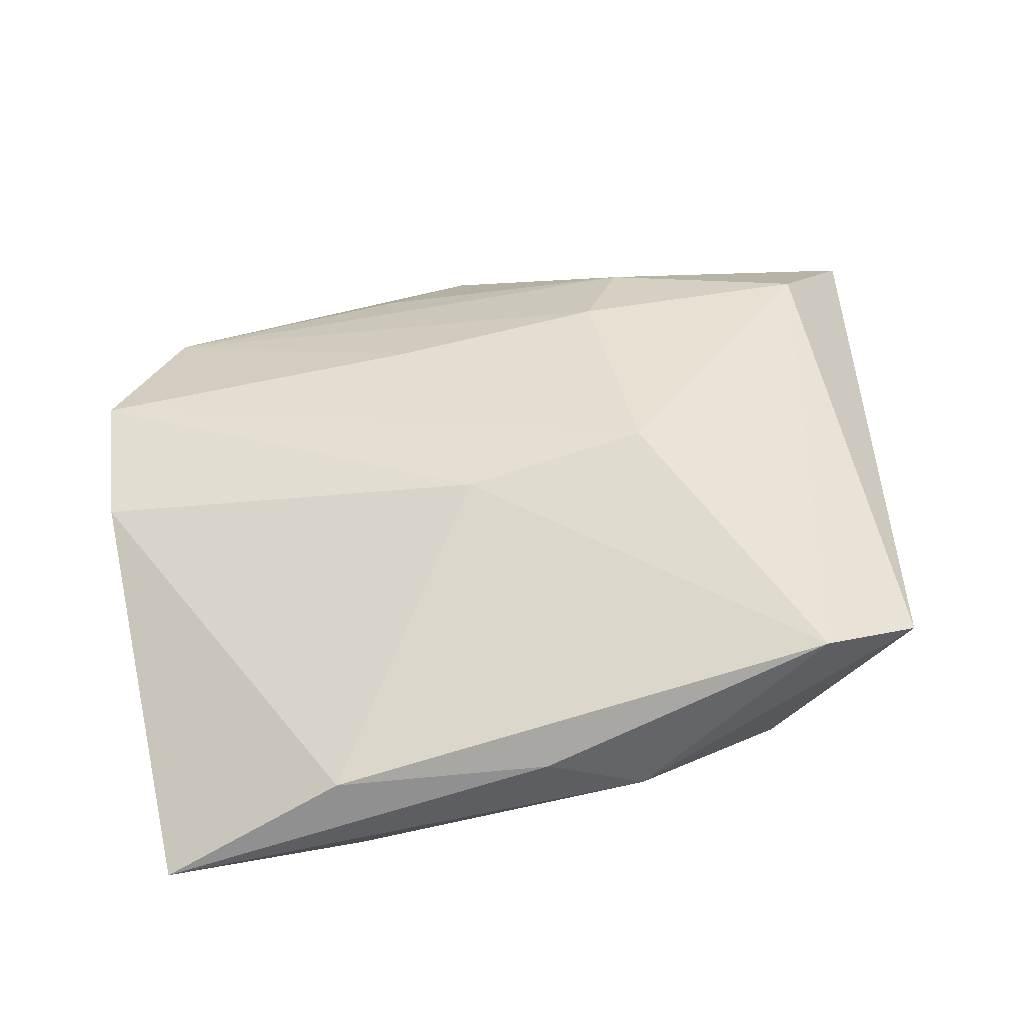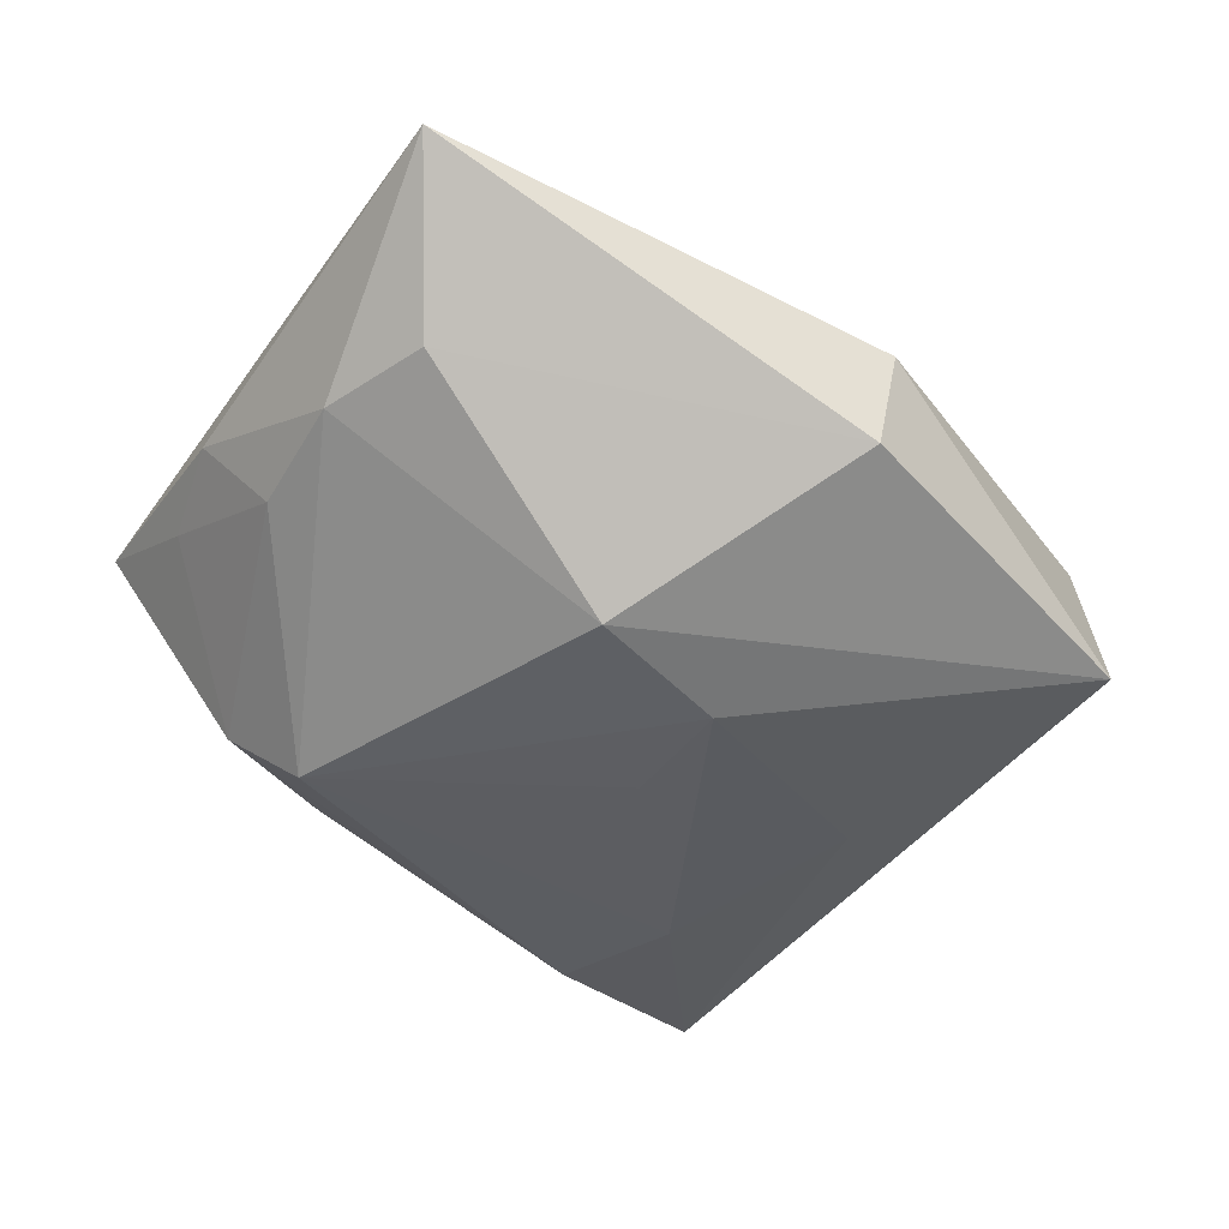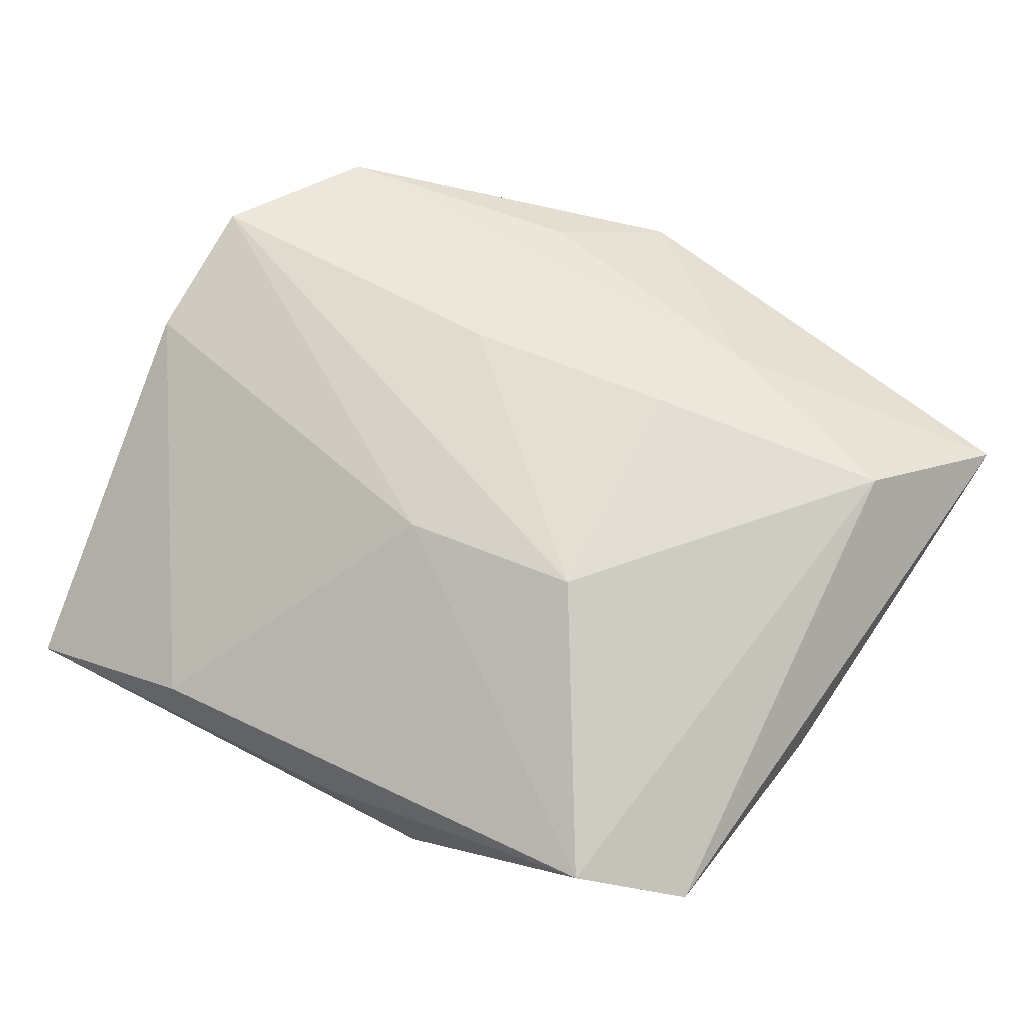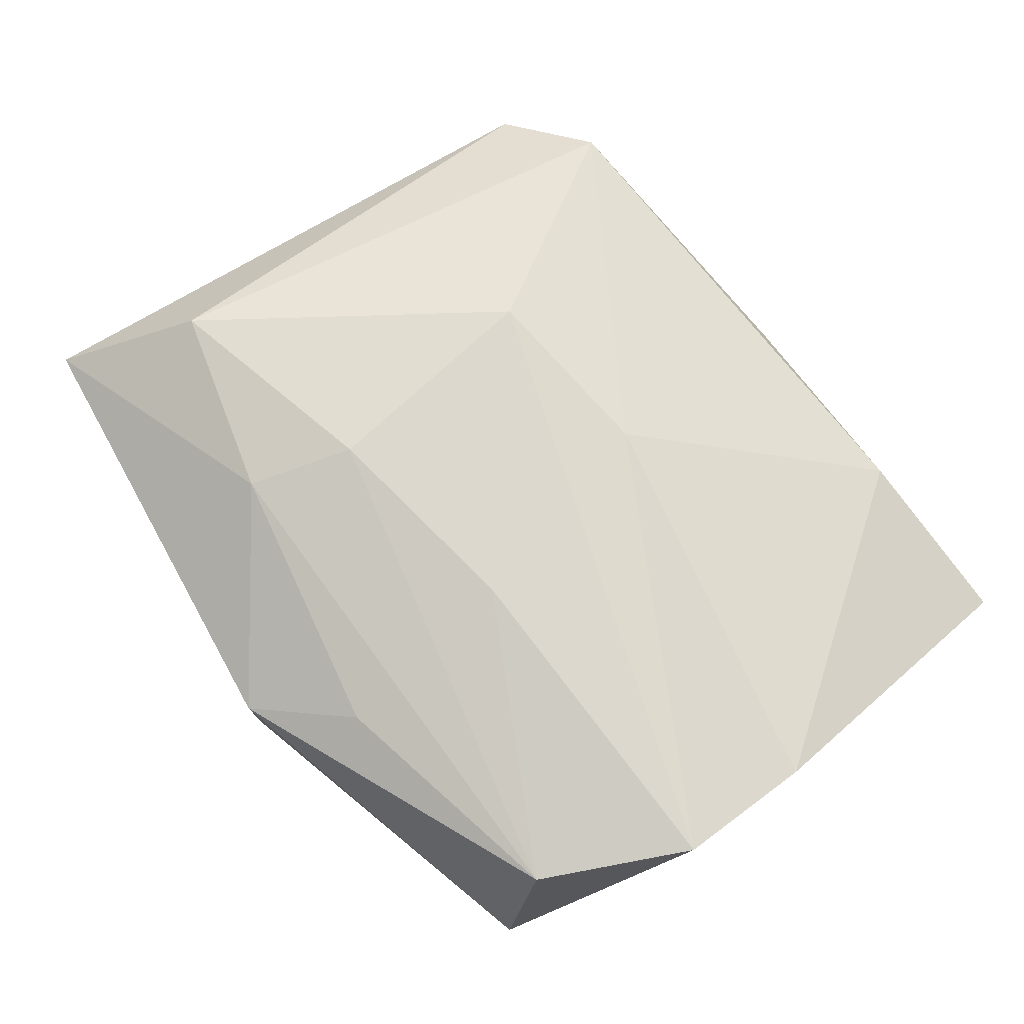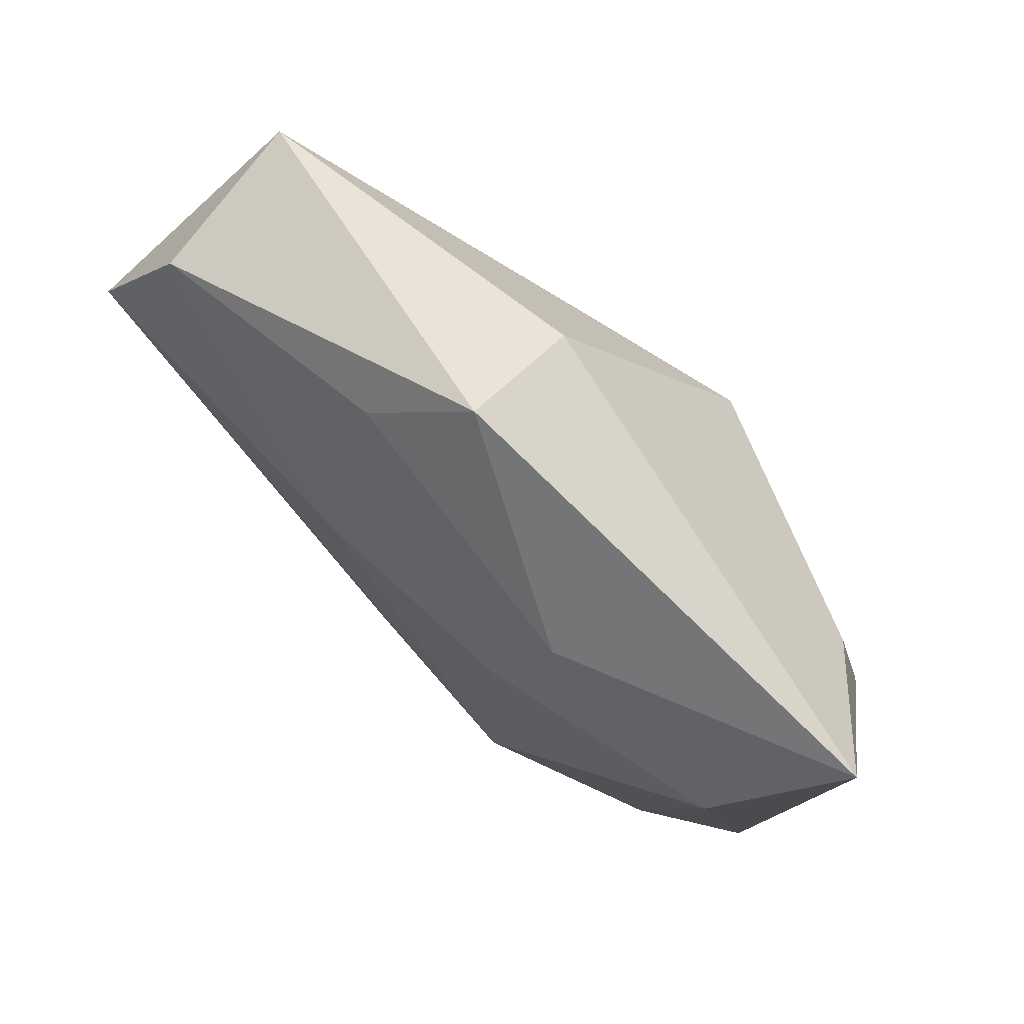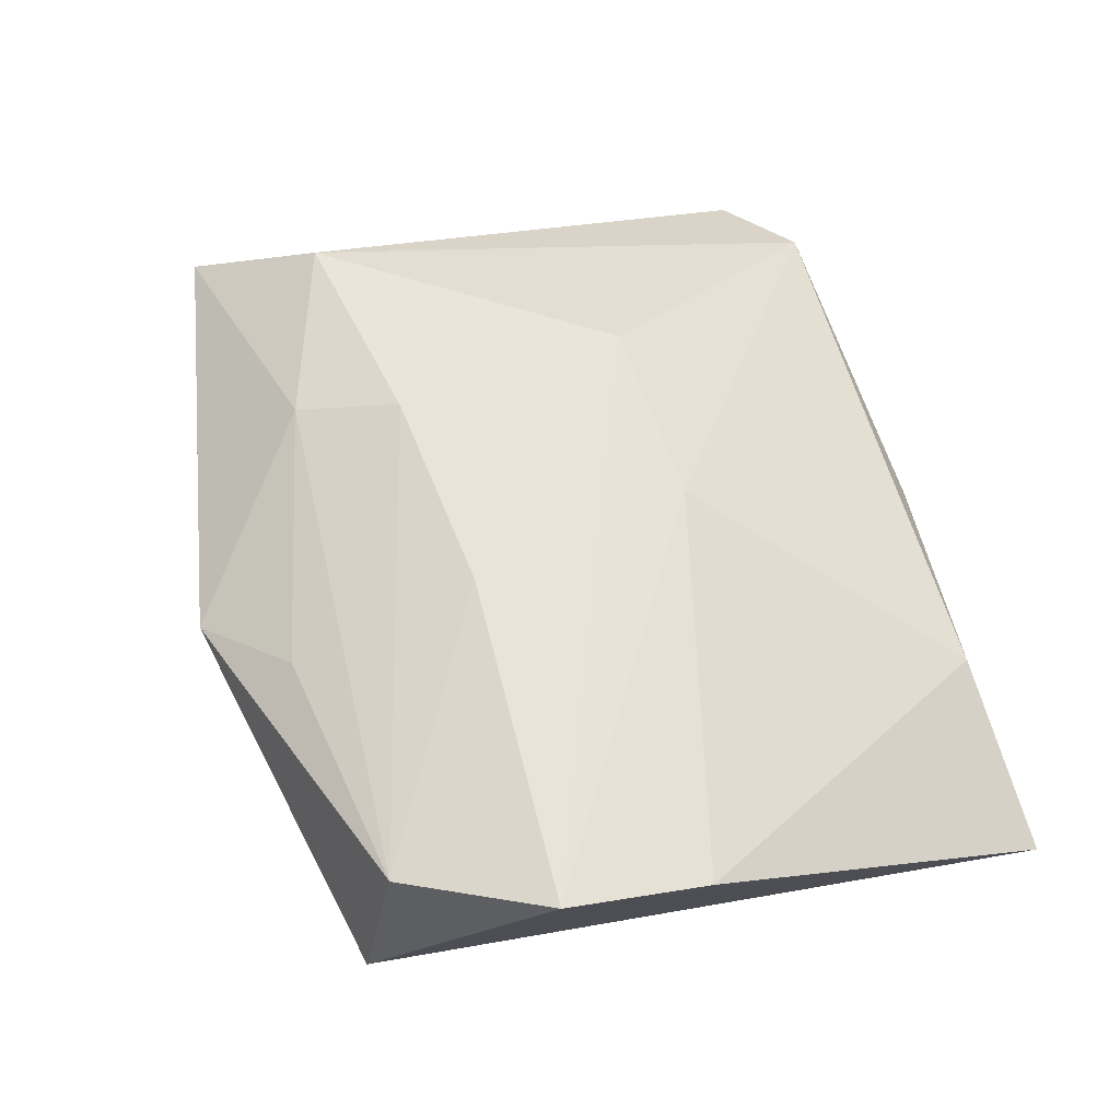
<metadata>
{"format":"obj","ext":"obj","renderer":"f3d","projection":"perspective","resolution":1024,"background":"white","views":[{"elev":42.9,"azim":-8.4,"up":"+Z"},{"elev":-43.0,"azim":140.4,"up":"+Z"},{"elev":70.3,"azim":28.9,"up":"+Z"},{"elev":65.8,"azim":-130.3,"up":"+Z"},{"elev":72.1,"azim":37.6,"up":"+Y"},{"elev":53.3,"azim":-106.7,"up":"+Z"}]}
</metadata>
<code>
v -0.01887 -0.0285 -0.0004258
v -0.002184 0.009214 -0.01461
v -0.0009139 0.03091 0.00396
v 0.006293 -0.02939 -0.003326
v 0.03249 -0.006652 0.002732
v -0.03555 0.01109 0.008238
v -0.03324 -0.02972 -0.007898
v -0.0191 -0.01531 -0.0119
v -0.003627 -0.000599 -0.01405
v 0.01233 0.01934 0.01202
v 0.01665 -0.01496 -0.01461
v -0.001776 -0.02972 0.0004243
v -0.03587 -0.000422 0.006243
v -0.01691 -0.02614 -0.01101
v -0.005075 -0.008256 0.01244
v 0.02124 -0.0275 0.008999
v -0.008575 0.0248 0.007144
v 0.02779 0.01401 0.01347
v 0.03076 0.007056 -0.003442
v 0.0298 -0.02398 0.00588
v 0.008424 0.01141 0.01438
v 0.009381 -0.007305 0.01556
v 0.0003395 0.02976 -0.004866
v 0.01978 -0.02054 -0.009054
v -0.02822 0.0246 -0.006743
v -0.02321 0.001234 -0.01012
v 0.02962 -0.01427 0.00138
v 0.02854 0.01547 -0.002884
v -0.02875 0.02212 0.006116
v 0.02907 -0.002249 -0.004128
v 0.01004 0.01175 -0.01461
v 0.03536 0.02373 0.007147
v -0.008735 0.009974 0.01256
f 12 7 4
f 4 7 14
f 16 12 4
f 2 25 31
f 31 11 2
f 29 25 6
f 7 13 6
f 6 25 7
f 7 12 1
f 12 16 1
f 1 13 7
f 4 14 24
f 14 11 24
f 3 25 29
f 9 2 11
f 7 25 26
f 25 2 26
f 13 1 15
f 22 6 15
f 15 6 13
f 15 16 22
f 15 1 16
f 20 16 4
f 4 24 20
f 5 32 20
f 5 20 27
f 27 20 24
f 33 6 22
f 22 21 33
f 29 6 33
f 33 21 29
f 31 25 23
f 25 3 23
f 23 3 32
f 23 28 31
f 32 28 23
f 17 3 29
f 32 3 10
f 3 17 10
f 29 21 10
f 10 17 29
f 19 32 5
f 19 28 32
f 19 11 31
f 31 28 19
f 7 26 8
f 8 26 2
f 8 14 7
f 2 9 8
f 8 11 14
f 8 9 11
f 32 10 18
f 18 10 21
f 18 21 22
f 22 16 18
f 18 20 32
f 16 20 18
f 5 27 30
f 30 19 5
f 11 19 30
f 30 24 11
f 30 27 24

</code>
